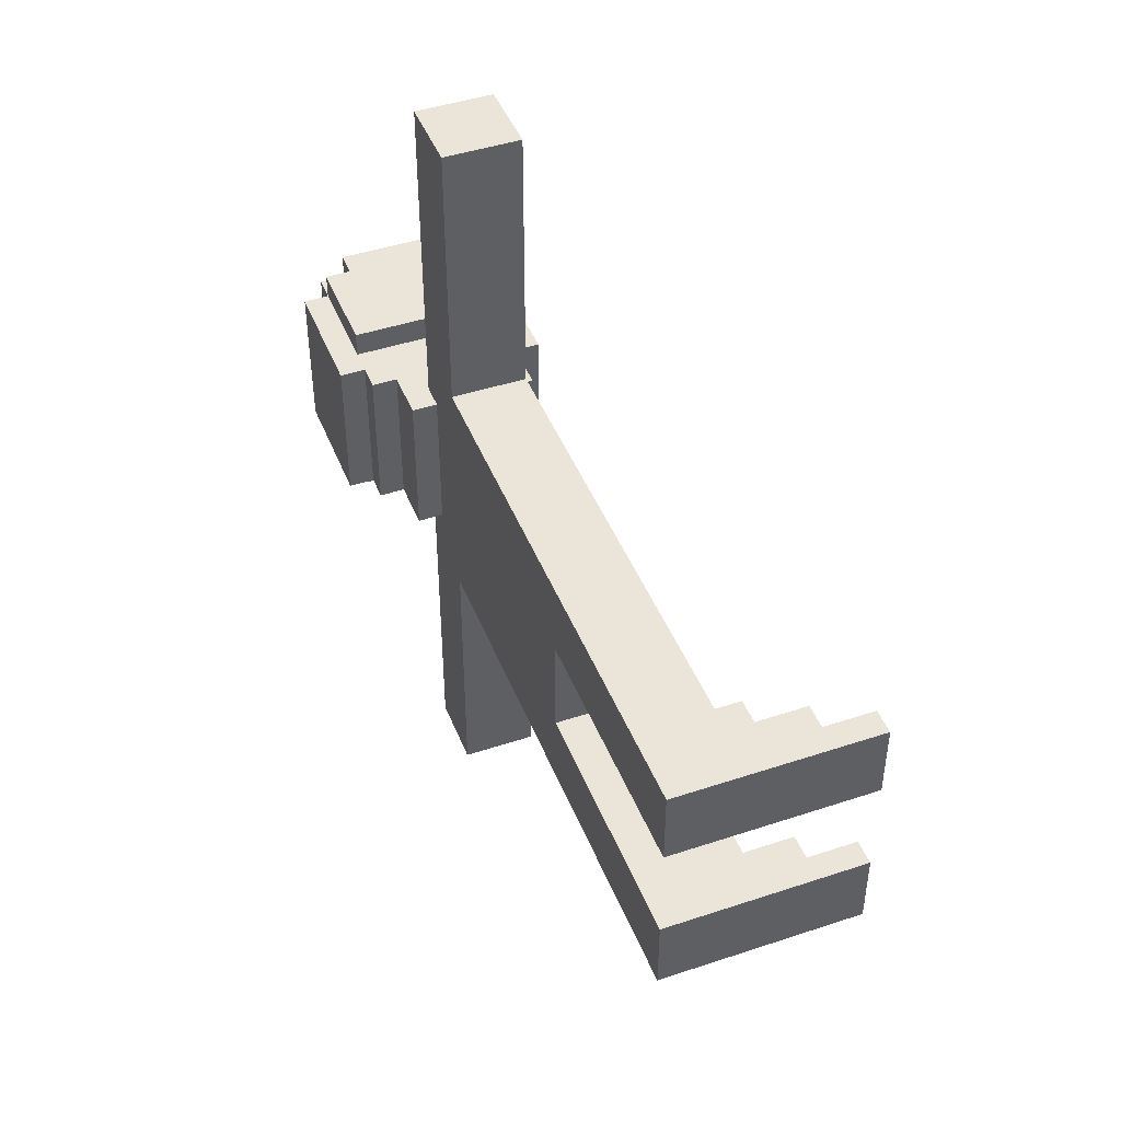
<metadata>
{"format":"obj","ext":"obj","renderer":"f3d","projection":"perspective","resolution":1024,"background":"white","views":[{"elev":45.1,"azim":-21.0,"up":"+Z"}]}
</metadata>
<code>
o
v -0.8 2.6 0.3
v -0.8 2.6 -0.3
v -0.8 3.1 0.3
v -0.8 3.1 -0.3
v -0.7 2.5 0.3
v -0.7 2.5 -0.3
v -0.7 2.6 0.3
v -0.7 2.6 -0.3
v -0.7 2.7 0.4
v -0.7 2.7 0.3
v -0.7 2.7 -0.3
v -0.7 2.7 -0.4
v -0.7 3.1 0.4
v -0.7 3.1 0.3
v -0.7 3.1 -0.2
v -0.7 3.1 -0.3
v -0.7 3.1 -0.4
v -0.7 3.2 0.3
v -0.7 3.2 -0.2
v -0.6 2.3 0.3
v -0.6 2.3 -0.3
v -0.6 2.5 0.3
v -0.6 2.5 -0.3
v -0.6 3.1 0.4
v -0.6 3.1 0.3
v -0.6 3.1 -0.2
v -0.6 3.1 -0.3
v -0.6 3.2 0.4
v -0.6 3.2 0.3
v -0.6 3.2 -0.2
v -0.6 3.2 -0.3
v -0.5 0 0.5
v -0.5 0 0.2
v -0.5 0 -0.2
v -0.5 0 -0.5
v -0.5 0.3 0.5
v -0.5 0.3 0.2
v -0.5 0.3 -0.2
v -0.5 0.3 -0.5
v -0.5 1 0.2
v -0.5 1 -0.2
v -0.5 1.3 0.5
v -0.5 1.3 -0.5
v -0.5 1.4 0.5
v -0.5 1.4 -0.5
v -0.5 2.1 1.6
v -0.5 2.1 1.4
v -0.5 2.1 0.5
v -0.5 2.1 -0.5
v -0.5 2.1 -1.4
v -0.5 2.1 -1.6
v -0.5 2.2 1.6
v -0.5 2.2 1.5
v -0.5 2.2 -1.5
v -0.5 2.2 -1.6
v -0.5 2.3 1.6
v -0.5 2.3 1.5
v -0.5 2.3 0.3
v -0.5 2.3 -0.3
v -0.5 2.3 -1.5
v -0.5 2.3 -1.6
v -0.5 2.4 1.6
v -0.5 2.4 1.4
v -0.5 2.4 0.3
v -0.5 2.4 -0.3
v -0.5 2.4 -1.4
v -0.5 2.4 -1.6
v -0.3 2.7 0.4
v -0.3 2.7 0.3
v -0.3 2.7 -0.3
v -0.3 2.7 -0.4
v -0.3 2.9 0.4
v -0.3 2.9 0.3
v -0.3 2.9 -0.3
v -0.3 2.9 -0.4
v -0.2 0.3 0.5
v -0.2 0.3 0.2
v -0.2 0.3 -0.2
v -0.2 0.3 -0.5
v -0.2 1 0.2
v -0.2 1 -0.2
v -0.2 1.3 0.5
v -0.2 1.3 0
v -0.2 1.3 -0.1
v -0.2 1.3 -0.5
v -0.2 1.4 0.5
v -0.2 1.4 0
v -0.2 1.4 -0.1
v -0.2 1.4 -0.5
v -0.2 1.5 0
v -0.2 1.5 -0.1
v -0.2 1.6 0
v -0.2 1.6 -0.1
v -0.2 1.7 0
v -0.2 1.7 -0.1
v -0.2 1.8 0
v -0.2 1.8 -0.1
v -0.2 1.9 0.1
v -0.2 1.9 0
v -0.2 1.9 -0.1
v -0.2 2 0
v -0.2 2 -0.1
v -0.2 2.1 1.6
v -0.2 2.1 1.4
v -0.2 2.1 0.5
v -0.2 2.1 0
v -0.2 2.1 -0.1
v -0.2 2.1 -0.5
v -0.2 2.1 -1.4
v -0.2 2.1 -1.6
v -0.2 2.2 1.6
v -0.2 2.2 1.5
v -0.2 2.2 1.4
v -0.2 2.2 1.3
v -0.2 2.2 1.2
v -0.2 2.2 1.1
v -0.2 2.2 0.2
v -0.2 2.2 0.1
v -0.2 2.2 -0.1
v -0.2 2.2 -0.2
v -0.2 2.2 -1.1
v -0.2 2.2 -1.2
v -0.2 2.2 -1.3
v -0.2 2.2 -1.4
v -0.2 2.2 -1.5
v -0.2 2.2 -1.6
v -0.2 2.3 1.6
v -0.2 2.3 1.5
v -0.2 2.3 1.4
v -0.2 2.3 1.3
v -0.2 2.3 1.2
v -0.2 2.3 1.1
v -0.2 2.3 0.3
v -0.2 2.3 0.2
v -0.2 2.3 0.1
v -0.2 2.3 -0.1
v -0.2 2.3 -0.2
v -0.2 2.3 -0.3
v -0.2 2.3 -1.1
v -0.2 2.3 -1.2
v -0.2 2.3 -1.3
v -0.2 2.3 -1.4
v -0.2 2.3 -1.5
v -0.2 2.3 -1.6
v -0.2 2.4 1.6
v -0.2 2.4 1.4
v -0.2 2.4 0.3
v -0.2 2.4 0.2
v -0.2 2.4 0.1
v -0.2 2.4 -0.1
v -0.2 2.4 -0.2
v -0.2 2.4 -0.3
v -0.2 2.4 -1.4
v -0.2 2.4 -1.6
v -0.2 2.5 0.2
v -0.2 2.5 0.1
v -0.2 2.5 -0.1
v -0.2 2.5 -0.2
v -0.1 0.2 0.5
v -0.1 0.2 0.2
v -0.1 0.2 -0.2
v -0.1 0.2 -0.5
v -0.1 0.3 0.5
v -0.1 0.3 0.2
v -0.1 0.3 -0.2
v -0.1 0.3 -0.5
v -0.1 2.2 0.2
v -0.1 2.2 0.1
v -0.1 2.2 -0.1
v -0.1 2.2 -0.2
v -0.1 2.3 0.3
v -0.1 2.3 0.2
v -0.1 2.3 0.1
v -0.1 2.3 -0.1
v -0.1 2.3 -0.2
v -0.1 2.3 -0.3
v -0.1 2.5 0.3
v -0.1 2.5 0.2
v -0.1 2.5 -0.2
v -0.1 2.5 -0.3
v -0.1 3.1 0.4
v -0.1 3.1 0.3
v -0.1 3.1 -0.2
v -0.1 3.1 -0.3
v -0.1 3.2 0.4
v -0.1 3.2 0.3
v -0.1 3.2 -0.2
v -0.1 3.2 -0.3
v 5.96e-08 2.5 0.3
v 5.96e-08 2.5 -0.3
v 5.96e-08 2.6 0.1
v 5.96e-08 2.6 -0.1
v 5.96e-08 2.7 0.1
v 5.96e-08 2.7 -0.1
v 5.96e-08 2.9 0.4
v 5.96e-08 2.9 0.3
v 5.96e-08 2.9 0.2
v 5.96e-08 2.9 0.1
v 5.96e-08 2.9 -0.1
v 5.96e-08 2.9 -0.2
v 5.96e-08 2.9 -0.3
v 5.96e-08 2.9 -0.4
v 5.96e-08 3 0.3
v 5.96e-08 3 0.2
v 5.96e-08 3 0.1
v 5.96e-08 3 -0.1
v 5.96e-08 3 -0.2
v 5.96e-08 3 -0.3
v 5.96e-08 3.1 0.4
v 5.96e-08 3.1 0.3
v 5.96e-08 3.1 -0.2
v 5.96e-08 3.1 -0.3
v 5.96e-08 3.1 -0.4
v 5.96e-08 3.2 0.3
v 5.96e-08 3.2 -0.2
v 0.1 0.1 0.5
v 0.1 0.1 0.2
v 0.1 0.1 -0.2
v 0.1 0.1 -0.5
v 0.1 0.2 0.5
v 0.1 0.2 0.2
v 0.1 0.2 -0.2
v 0.1 0.2 -0.5
v 0.1 3 0.3
v 0.1 3 -0.3
v 0.1 3.1 0.3
v 0.1 3.1 -0.3
v 0.3 0 0.5
v 0.3 0 0.2
v 0.3 0 -0.2
v 0.3 0 -0.5
v 0.3 0.1 0.5
v 0.3 0.1 0.2
v 0.3 0.1 -0.2
v 0.3 0.1 -0.5
v -0.5 2.1 1.6
v -0.5 2.2 1.6
v -0.5 2.3 1.6
v -0.5 2.4 1.6
v -0.2 2.1 1.6
v -0.2 2.2 1.6
v -0.2 2.3 1.6
v -0.2 2.4 1.6
v -0.5 0 0.5
v -0.5 0.3 0.5
v -0.5 1.3 0.5
v -0.5 1.4 0.5
v -0.5 2.1 0.5
v -0.4 1.2 0.5
v -0.4 1.3 0.5
v -0.3 1.2 0.5
v -0.3 1.3 0.5
v -0.2 0.3 0.5
v -0.2 1.3 0.5
v -0.2 1.4 0.5
v -0.2 2.1 0.5
v -0.1 0.2 0.5
v -0.1 0.3 0.5
v 0.1 0.1 0.5
v 0.1 0.2 0.5
v 0.3 0 0.5
v 0.3 0.1 0.5
v -0.7 2.7 0.4
v -0.7 3.1 0.4
v -0.6 3.1 0.4
v -0.6 3.2 0.4
v -0.3 2.7 0.4
v -0.3 2.9 0.4
v -0.1 3.1 0.4
v -0.1 3.2 0.4
v 5.96e-08 2.9 0.4
v 5.96e-08 3.1 0.4
v -0.8 2.6 0.3
v -0.8 3.1 0.3
v -0.7 2.5 0.3
v -0.7 2.6 0.3
v -0.7 2.7 0.3
v -0.7 3.1 0.3
v -0.7 3.2 0.3
v -0.6 2.3 0.3
v -0.6 2.5 0.3
v -0.6 3.1 0.3
v -0.6 3.2 0.3
v -0.5 2.3 0.3
v -0.5 2.4 0.3
v -0.3 2.7 0.3
v -0.3 2.9 0.3
v -0.2 2.3 0.3
v -0.2 2.4 0.3
v -0.1 2.3 0.3
v -0.1 2.5 0.3
v -0.1 3.1 0.3
v -0.1 3.2 0.3
v 5.96e-08 2.5 0.3
v 5.96e-08 2.9 0.3
v 5.96e-08 3 0.3
v 5.96e-08 3.1 0.3
v 5.96e-08 3.2 0.3
v 0.1 3 0.3
v 0.1 3.1 0.3
v -0.2 2.2 0.2
v -0.2 2.3 0.2
v -0.1 2.2 0.2
v -0.1 2.3 0.2
v -0.2 2.2 -0.1
v -0.2 2.3 -0.1
v -0.1 2.2 -0.1
v -0.1 2.3 -0.1
v -0.5 0 -0.2
v -0.5 0.3 -0.2
v -0.5 1 -0.2
v -0.4 1 -0.2
v -0.3 1 -0.2
v -0.2 0.3 -0.2
v -0.2 1 -0.2
v -0.2 2.3 -0.2
v -0.2 2.4 -0.2
v -0.2 2.5 -0.2
v -0.1 0.2 -0.2
v -0.1 0.3 -0.2
v -0.1 2.3 -0.2
v -0.1 2.5 -0.2
v 0.1 0.1 -0.2
v 0.1 0.2 -0.2
v 0.3 0 -0.2
v 0.3 0.1 -0.2
v -0.5 0 0.2
v -0.5 0.3 0.2
v -0.5 1 0.2
v -0.4 1 0.2
v -0.3 1 0.2
v -0.2 0.3 0.2
v -0.2 1 0.2
v -0.2 2.3 0.2
v -0.2 2.4 0.2
v -0.2 2.5 0.2
v -0.1 0.2 0.2
v -0.1 0.3 0.2
v -0.1 2.3 0.2
v -0.1 2.5 0.2
v 0.1 0.1 0.2
v 0.1 0.2 0.2
v 0.3 0 0.2
v 0.3 0.1 0.2
v -0.2 2.2 0.1
v -0.2 2.3 0.1
v -0.1 2.2 0.1
v -0.1 2.3 0.1
v -0.7 3.1 -0.2
v -0.7 3.2 -0.2
v -0.6 3.1 -0.2
v -0.6 3.2 -0.2
v -0.2 2.2 -0.2
v -0.2 2.3 -0.2
v -0.1 2.2 -0.2
v -0.1 2.3 -0.2
v -0.1 3.1 -0.2
v -0.1 3.2 -0.2
v 5.96e-08 3.1 -0.2
v 5.96e-08 3.2 -0.2
v -0.8 2.6 -0.3
v -0.8 3.1 -0.3
v -0.7 2.5 -0.3
v -0.7 2.6 -0.3
v -0.7 2.7 -0.3
v -0.7 3.1 -0.3
v -0.6 2.3 -0.3
v -0.6 2.5 -0.3
v -0.6 3.1 -0.3
v -0.6 3.2 -0.3
v -0.5 2.3 -0.3
v -0.5 2.4 -0.3
v -0.3 2.7 -0.3
v -0.3 2.9 -0.3
v -0.2 2.3 -0.3
v -0.2 2.4 -0.3
v -0.1 2.3 -0.3
v -0.1 2.5 -0.3
v -0.1 3.1 -0.3
v -0.1 3.2 -0.3
v 5.96e-08 2.5 -0.3
v 5.96e-08 2.9 -0.3
v 5.96e-08 3 -0.3
v 5.96e-08 3.1 -0.3
v 0.1 3 -0.3
v 0.1 3.1 -0.3
v -0.7 2.7 -0.4
v -0.7 3.1 -0.4
v -0.3 2.7 -0.4
v -0.3 2.9 -0.4
v 5.96e-08 2.9 -0.4
v 5.96e-08 3.1 -0.4
v -0.5 0 -0.5
v -0.5 0.3 -0.5
v -0.5 1.3 -0.5
v -0.5 1.4 -0.5
v -0.5 2.1 -0.5
v -0.4 1.2 -0.5
v -0.4 1.3 -0.5
v -0.3 1.2 -0.5
v -0.3 1.3 -0.5
v -0.2 0.3 -0.5
v -0.2 1.3 -0.5
v -0.2 1.4 -0.5
v -0.2 2.1 -0.5
v -0.1 0.2 -0.5
v -0.1 0.3 -0.5
v 0.1 0.1 -0.5
v 0.1 0.2 -0.5
v 0.3 0 -0.5
v 0.3 0.1 -0.5
v -0.5 2.1 -1.6
v -0.5 2.2 -1.6
v -0.5 2.3 -1.6
v -0.5 2.4 -1.6
v -0.2 2.1 -1.6
v -0.2 2.2 -1.6
v -0.2 2.3 -1.6
v -0.2 2.4 -1.6
v -0.5 0 0.5
v 0.3 0 0.5
v -0.5 0 0.2
v 0.3 0 0.2
v -0.5 0 -0.2
v 0.3 0 -0.2
v -0.5 0 -0.5
v 0.3 0 -0.5
v -0.5 1 0.2
v -0.4 1 0.2
v -0.3 1 0.2
v -0.2 1 0.2
v -0.5 1 -0.2
v -0.4 1 -0.2
v -0.3 1 -0.2
v -0.2 1 -0.2
v -0.5 2.1 1.6
v -0.2 2.1 1.6
v -0.5 2.1 1.4
v -0.2 2.1 1.4
v -0.5 2.1 0.5
v -0.2 2.1 0.5
v -0.5 2.1 -0.5
v -0.2 2.1 -0.5
v -0.5 2.1 -1.4
v -0.2 2.1 -1.4
v -0.5 2.1 -1.6
v -0.2 2.1 -1.6
v -0.2 2.2 0.2
v -0.1 2.2 0.2
v -0.2 2.2 0.1
v -0.1 2.2 0.1
v -0.2 2.2 -0.1
v -0.1 2.2 -0.1
v -0.2 2.2 -0.2
v -0.1 2.2 -0.2
v -0.6 2.3 0.3
v -0.5 2.3 0.3
v -0.2 2.3 0.3
v -0.1 2.3 0.3
v -0.2 2.3 0.2
v -0.1 2.3 0.2
v -0.2 2.3 -0.2
v -0.1 2.3 -0.2
v -0.6 2.3 -0.3
v -0.5 2.3 -0.3
v -0.2 2.3 -0.3
v -0.1 2.3 -0.3
v -0.7 2.5 0.3
v -0.6 2.5 0.3
v -0.1 2.5 0.3
v 5.96e-08 2.5 0.3
v -0.2 2.5 0.2
v -0.1 2.5 0.2
v -0.2 2.5 0.1
v -0.2 2.5 -0.1
v -0.2 2.5 -0.2
v -0.1 2.5 -0.2
v -0.7 2.5 -0.3
v -0.6 2.5 -0.3
v -0.1 2.5 -0.3
v 5.96e-08 2.5 -0.3
v -0.8 2.6 0.3
v -0.7 2.6 0.3
v -0.8 2.6 -0.3
v -0.7 2.6 -0.3
v -0.7 2.7 0.4
v -0.3 2.7 0.4
v -0.7 2.7 0.3
v -0.3 2.7 0.3
v -0.7 2.7 -0.3
v -0.3 2.7 -0.3
v -0.7 2.7 -0.4
v -0.3 2.7 -0.4
v -0.3 2.9 0.4
v 5.96e-08 2.9 0.4
v -0.3 2.9 0.3
v 5.96e-08 2.9 0.3
v -0.3 2.9 -0.3
v 5.96e-08 2.9 -0.3
v -0.3 2.9 -0.4
v 5.96e-08 2.9 -0.4
v 5.96e-08 3 0.3
v 0.1 3 0.3
v 5.96e-08 3 0.2
v 5.96e-08 3 0.1
v 5.96e-08 3 -0.1
v 5.96e-08 3 -0.2
v 5.96e-08 3 -0.3
v 0.1 3 -0.3
v 0.1 0.1 0.5
v 0.3 0.1 0.5
v 0.1 0.1 0.2
v 0.3 0.1 0.2
v 0.1 0.1 -0.2
v 0.3 0.1 -0.2
v 0.1 0.1 -0.5
v 0.3 0.1 -0.5
v -0.1 0.2 0.5
v 0.1 0.2 0.5
v -0.1 0.2 0.2
v 0.1 0.2 0.2
v -0.1 0.2 -0.2
v 0.1 0.2 -0.2
v -0.1 0.2 -0.5
v 0.1 0.2 -0.5
v -0.2 0.3 0.5
v -0.1 0.3 0.5
v -0.2 0.3 0.2
v -0.1 0.3 0.2
v -0.2 0.3 -0.2
v -0.1 0.3 -0.2
v -0.2 0.3 -0.5
v -0.1 0.3 -0.5
v -0.2 2.3 0.2
v -0.1 2.3 0.2
v -0.2 2.3 0.1
v -0.1 2.3 0.1
v -0.2 2.3 -0.1
v -0.1 2.3 -0.1
v -0.2 2.3 -0.2
v -0.1 2.3 -0.2
v -0.5 2.4 1.6
v -0.2 2.4 1.6
v -0.5 2.4 1.4
v -0.2 2.4 1.4
v -0.5 2.4 0.3
v -0.2 2.4 0.3
v -0.5 2.4 -0.3
v -0.2 2.4 -0.3
v -0.5 2.4 -1.4
v -0.2 2.4 -1.4
v -0.5 2.4 -1.6
v -0.2 2.4 -1.6
v -0.7 3.1 0.4
v -0.6 3.1 0.4
v -0.1 3.1 0.4
v 5.96e-08 3.1 0.4
v -0.8 3.1 0.3
v -0.7 3.1 0.3
v -0.6 3.1 0.3
v -0.1 3.1 0.3
v 5.96e-08 3.1 0.3
v 0.1 3.1 0.3
v -0.7 3.1 -0.2
v -0.6 3.1 -0.2
v -0.1 3.1 -0.2
v 5.96e-08 3.1 -0.2
v -0.8 3.1 -0.3
v -0.7 3.1 -0.3
v -0.6 3.1 -0.3
v -0.1 3.1 -0.3
v 5.96e-08 3.1 -0.3
v 0.1 3.1 -0.3
v -0.7 3.1 -0.4
v 5.96e-08 3.1 -0.4
v -0.6 3.2 0.4
v -0.1 3.2 0.4
v -0.7 3.2 0.3
v -0.6 3.2 0.3
v -0.1 3.2 0.3
v 5.96e-08 3.2 0.3
v -0.7 3.2 -0.2
v -0.6 3.2 -0.2
v -0.1 3.2 -0.2
v 5.96e-08 3.2 -0.2
v -0.6 3.2 -0.3
v -0.1 3.2 -0.3
f 3 2 1
f 4 2 3
f 7 6 5
f 8 6 7
f 13 10 9
f 14 10 13
f 16 12 11
f 17 12 16
f 18 15 14
f 19 15 18
f 22 21 20
f 23 21 22
f 28 25 24
f 29 25 28
f 30 27 26
f 31 27 30
f 36 33 32
f 37 33 36
f 38 35 34
f 39 35 38
f 40 37 36
f 41 39 38
f 42 40 36
f 42 41 40
f 43 39 41
f 43 41 42
f 44 43 42
f 45 43 44
f 48 45 44
f 49 45 48
f 52 47 46
f 53 47 52
f 54 51 50
f 55 51 54
f 56 53 52
f 57 47 53
f 57 53 56
f 58 49 48
f 58 48 47
f 58 50 49
f 59 50 58
f 60 55 54
f 60 54 50
f 61 55 60
f 62 57 56
f 63 47 57
f 63 57 62
f 63 58 47
f 64 58 63
f 65 50 59
f 66 61 60
f 66 50 65
f 66 60 50
f 67 61 66
f 68 69 72
f 72 69 73
f 70 71 74
f 74 71 75
f 76 77 80
f 78 79 81
f 76 80 82
f 80 81 82
f 82 81 83
f 83 81 84
f 81 79 85
f 84 81 85
f 82 83 86
f 83 84 87
f 86 83 87
f 84 85 88
f 87 84 88
f 88 85 89
f 86 87 90
f 87 88 90
f 88 89 90
f 90 89 91
f 86 90 92
f 90 91 92
f 91 89 93
f 92 91 93
f 86 92 94
f 92 93 94
f 93 89 95
f 94 93 95
f 86 94 96
f 94 95 96
f 95 89 97
f 96 95 97
f 86 96 98
f 96 97 98
f 98 97 99
f 97 89 100
f 99 97 100
f 98 99 101
f 99 100 101
f 100 89 102
f 101 100 102
f 86 98 105
f 98 101 106
f 101 102 106
f 102 89 107
f 106 102 107
f 107 89 108
f 103 104 111
f 111 104 112
f 104 105 113
f 112 104 113
f 113 105 114
f 114 105 115
f 115 105 116
f 105 98 117
f 116 105 117
f 106 107 118
f 117 98 118
f 98 106 118
f 107 108 119
f 118 107 119
f 108 109 119
f 119 109 120
f 120 109 121
f 121 109 122
f 122 109 123
f 109 110 124
f 123 109 124
f 124 110 125
f 125 110 126
f 111 112 127
f 112 113 128
f 127 112 128
f 113 114 129
f 128 113 129
f 114 115 130
f 129 114 130
f 115 116 131
f 130 115 131
f 116 117 132
f 131 116 132
f 132 117 133
f 133 117 134
f 118 119 135
f 135 119 136
f 120 121 137
f 137 121 138
f 121 122 139
f 138 121 139
f 122 123 140
f 139 122 140
f 123 124 141
f 140 123 141
f 124 125 142
f 141 124 142
f 125 126 143
f 142 125 143
f 143 126 144
f 128 129 145
f 127 128 145
f 130 131 146
f 145 129 146
f 129 130 146
f 131 132 146
f 132 133 146
f 146 133 147
f 134 135 148
f 135 136 149
f 148 135 149
f 136 137 150
f 149 136 150
f 150 137 151
f 141 142 152
f 138 139 152
f 140 141 152
f 139 140 152
f 143 144 153
f 152 142 153
f 142 143 153
f 153 144 154
f 148 149 155
f 149 150 156
f 155 149 156
f 150 151 157
f 156 150 157
f 157 151 158
f 159 160 163
f 163 160 164
f 161 162 165
f 165 162 166
f 167 168 172
f 172 168 173
f 169 170 174
f 174 170 175
f 171 172 177
f 177 172 178
f 175 176 179
f 179 176 180
f 181 182 185
f 185 182 186
f 183 184 187
f 187 184 188
f 189 190 191
f 191 190 192
f 189 191 193
f 191 192 193
f 192 190 194
f 193 192 194
f 189 193 196
f 193 194 196
f 196 194 197
f 197 194 198
f 194 190 199
f 198 194 199
f 199 190 200
f 200 190 201
f 195 196 203
f 196 197 203
f 197 198 204
f 203 197 204
f 198 199 205
f 204 198 205
f 199 200 206
f 205 199 206
f 200 201 207
f 206 200 207
f 201 202 208
f 207 201 208
f 195 203 209
f 209 203 210
f 208 202 212
f 212 202 213
f 210 211 214
f 214 211 215
f 216 217 220
f 220 217 221
f 218 219 222
f 222 219 223
f 224 225 226
f 226 225 227
f 228 229 232
f 232 229 233
f 230 231 234
f 234 231 235
f 240 237 236
f 241 238 237
f 241 237 240
f 242 239 238
f 242 238 241
f 243 239 242
f 249 246 245
f 250 247 246
f 250 246 249
f 251 249 245
f 251 250 249
f 252 247 250
f 252 250 251
f 253 245 244
f 253 251 245
f 253 252 251
f 254 247 252
f 254 252 253
f 255 248 247
f 255 247 254
f 256 248 255
f 257 253 244
f 258 253 257
f 259 257 244
f 260 257 259
f 261 259 244
f 262 259 261
f 265 264 263
f 267 265 263
f 267 266 265
f 268 266 267
f 269 266 268
f 270 266 269
f 271 269 268
f 272 269 271
f 276 274 273
f 277 274 276
f 278 274 277
f 281 276 275
f 281 277 276
f 282 279 278
f 283 279 282
f 284 281 280
f 285 281 284
f 286 277 281
f 289 281 285
f 290 289 288
f 291 287 286
f 291 289 290
f 291 286 281
f 291 281 289
f 294 287 291
f 295 287 294
f 297 293 292
f 298 293 297
f 299 297 296
f 300 297 299
f 303 302 301
f 304 302 303
f 307 306 305
f 308 306 307
f 312 311 310
f 313 312 310
f 314 310 309
f 314 313 310
f 315 313 314
f 319 314 309
f 320 314 319
f 321 318 317
f 321 317 316
f 322 318 321
f 323 319 309
f 324 319 323
f 325 323 309
f 326 323 325
f 328 329 330
f 328 330 331
f 327 328 332
f 328 331 332
f 332 331 333
f 327 332 337
f 337 332 338
f 335 336 339
f 334 335 339
f 339 336 340
f 327 337 341
f 341 337 342
f 327 341 343
f 343 341 344
f 345 346 347
f 347 346 348
f 349 350 351
f 351 350 352
f 353 354 355
f 355 354 356
f 357 358 359
f 359 358 360
f 361 362 364
f 364 362 365
f 365 362 366
f 363 364 368
f 364 365 368
f 367 368 371
f 371 368 372
f 368 365 373
f 372 368 376
f 375 376 377
f 373 374 378
f 377 376 378
f 368 373 378
f 376 368 378
f 369 370 379
f 379 370 380
f 378 374 381
f 381 374 382
f 383 384 385
f 385 384 386
f 387 388 389
f 389 388 390
f 390 388 391
f 391 388 392
f 394 395 398
f 395 396 399
f 398 395 399
f 394 398 400
f 398 399 400
f 399 396 401
f 400 399 401
f 393 394 402
f 394 400 402
f 400 401 402
f 401 396 403
f 402 401 403
f 396 397 404
f 403 396 404
f 404 397 405
f 393 402 406
f 406 402 407
f 393 406 408
f 408 406 409
f 393 408 410
f 410 408 411
f 412 413 416
f 413 414 417
f 416 413 417
f 414 415 418
f 417 414 418
f 418 415 419
f 422 421 420
f 423 421 422
f 426 425 424
f 427 425 426
f 432 429 428
f 433 430 429
f 433 429 432
f 434 431 430
f 434 430 433
f 435 431 434
f 438 437 436
f 439 437 438
f 440 439 438
f 441 439 440
f 444 443 442
f 445 443 444
f 446 445 444
f 447 445 446
f 450 449 448
f 451 449 450
f 454 453 452
f 455 453 454
f 460 459 458
f 461 459 460
f 464 457 456
f 465 457 464
f 466 463 462
f 467 463 466
f 473 471 470
f 474 473 472
f 475 473 474
f 476 473 475
f 477 471 473
f 477 473 476
f 478 469 468
f 479 469 478
f 480 471 477
f 481 471 480
f 484 483 482
f 485 483 484
f 488 487 486
f 489 487 488
f 492 491 490
f 493 491 492
f 496 495 494
f 497 495 496
f 500 499 498
f 501 499 500
f 504 503 502
f 505 503 504
f 506 503 505
f 507 503 506
f 508 503 507
f 509 503 508
f 510 511 512
f 512 511 513
f 514 515 516
f 516 515 517
f 518 519 520
f 520 519 521
f 522 523 524
f 524 523 525
f 526 527 528
f 528 527 529
f 530 531 532
f 532 531 533
f 534 535 536
f 536 535 537
f 538 539 540
f 540 539 541
f 542 543 544
f 544 543 545
f 544 545 546
f 546 545 547
f 548 549 550
f 550 549 551
f 550 551 552
f 552 551 553
f 554 555 559
f 559 555 560
f 556 557 561
f 561 557 562
f 558 559 564
f 562 563 567
f 564 565 568
f 558 564 568
f 568 565 569
f 569 565 570
f 566 567 571
f 567 563 572
f 571 567 572
f 572 563 573
f 569 570 574
f 570 571 574
f 571 572 574
f 574 572 575
f 576 577 579
f 579 577 580
f 578 579 582
f 580 581 582
f 579 580 582
f 582 581 583
f 583 581 584
f 584 581 585
f 583 584 586
f 586 584 587

</code>
